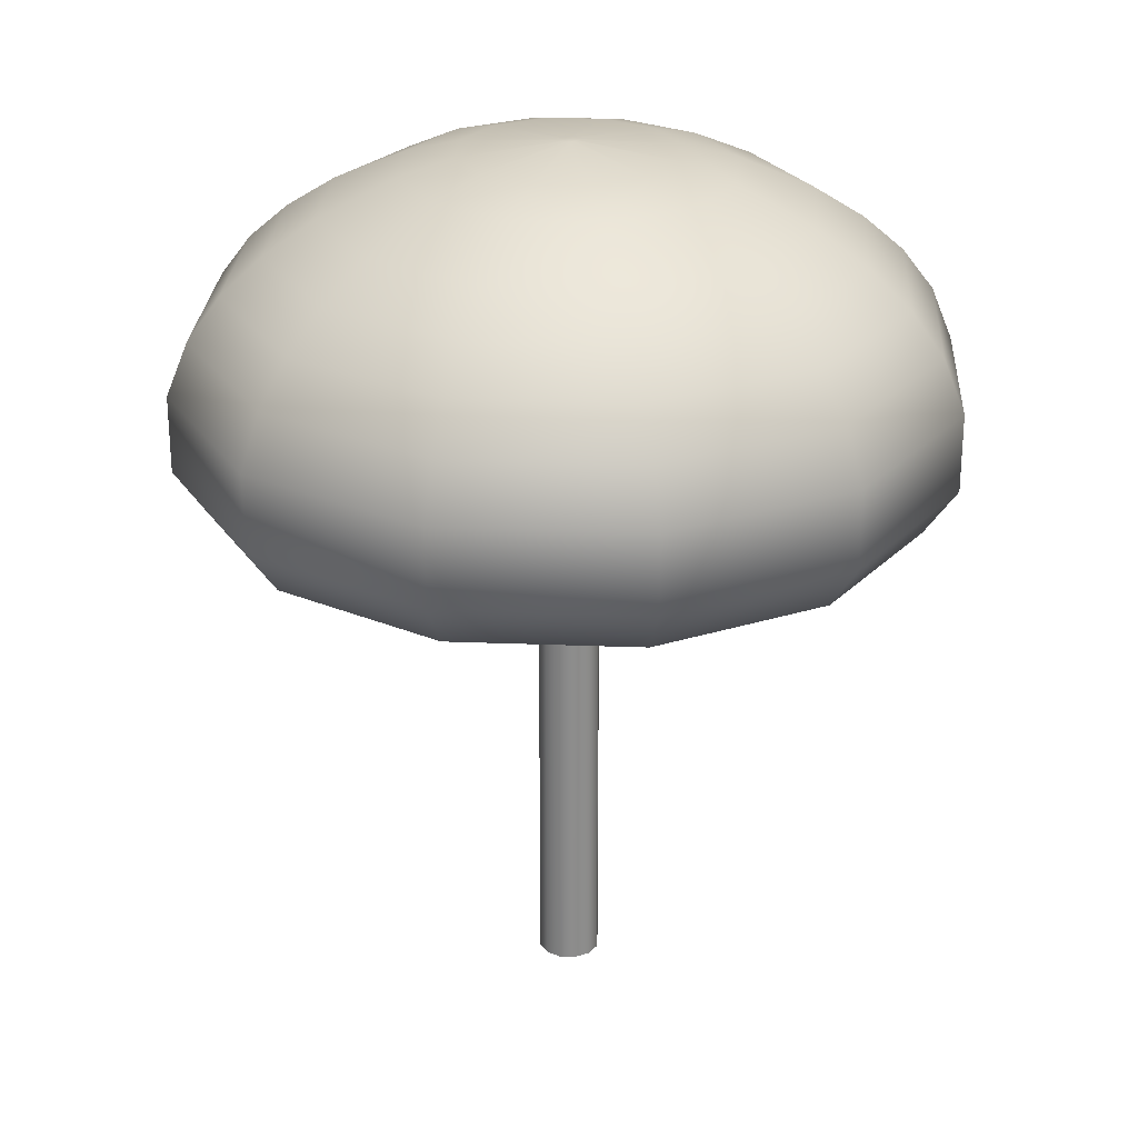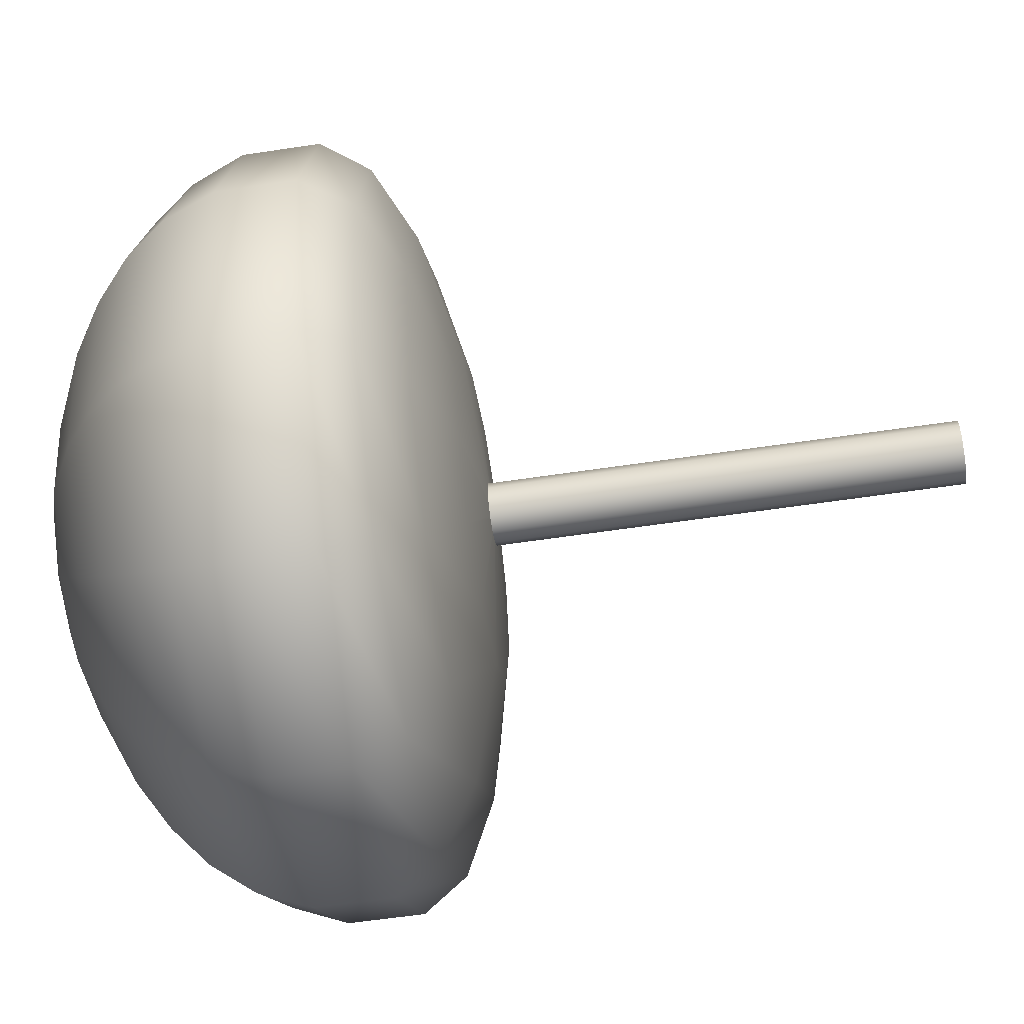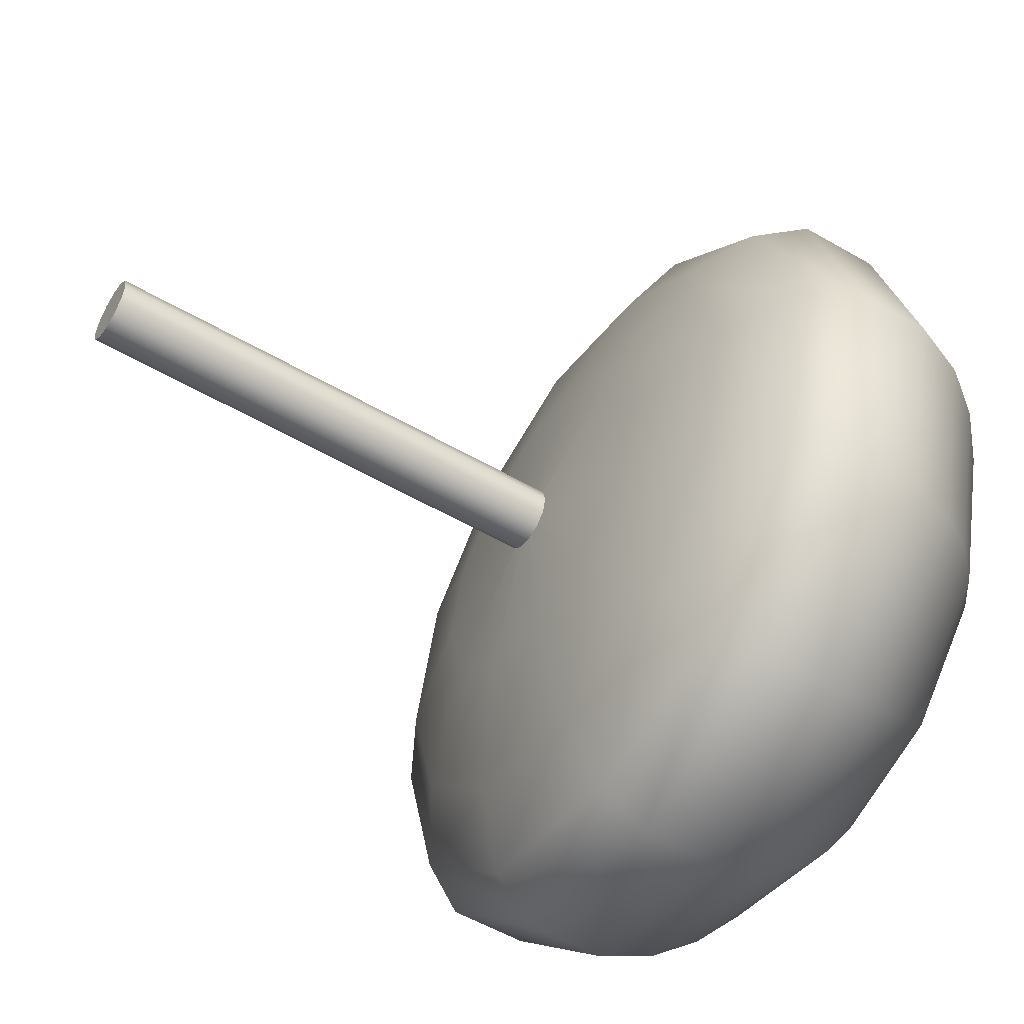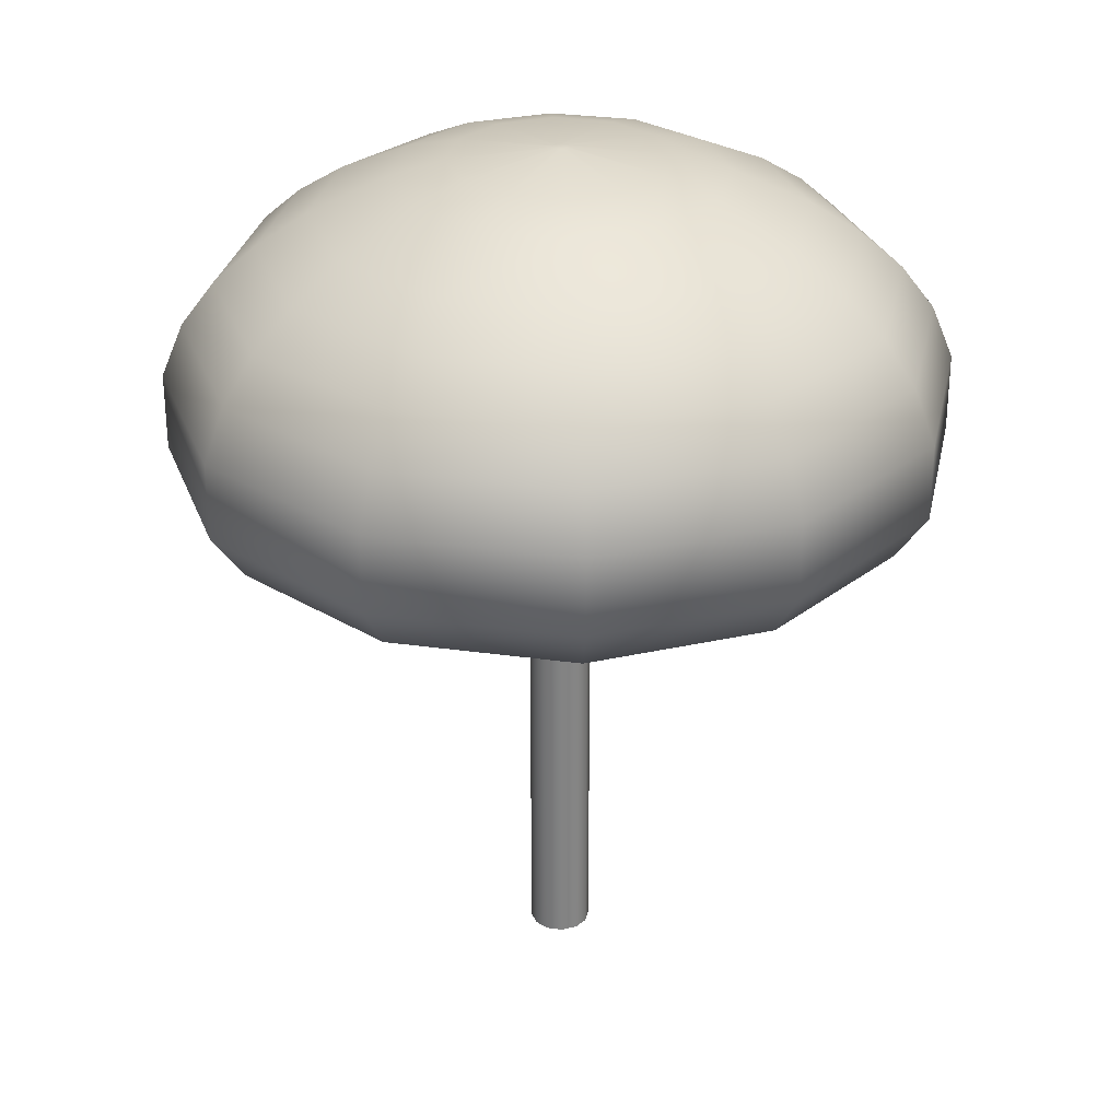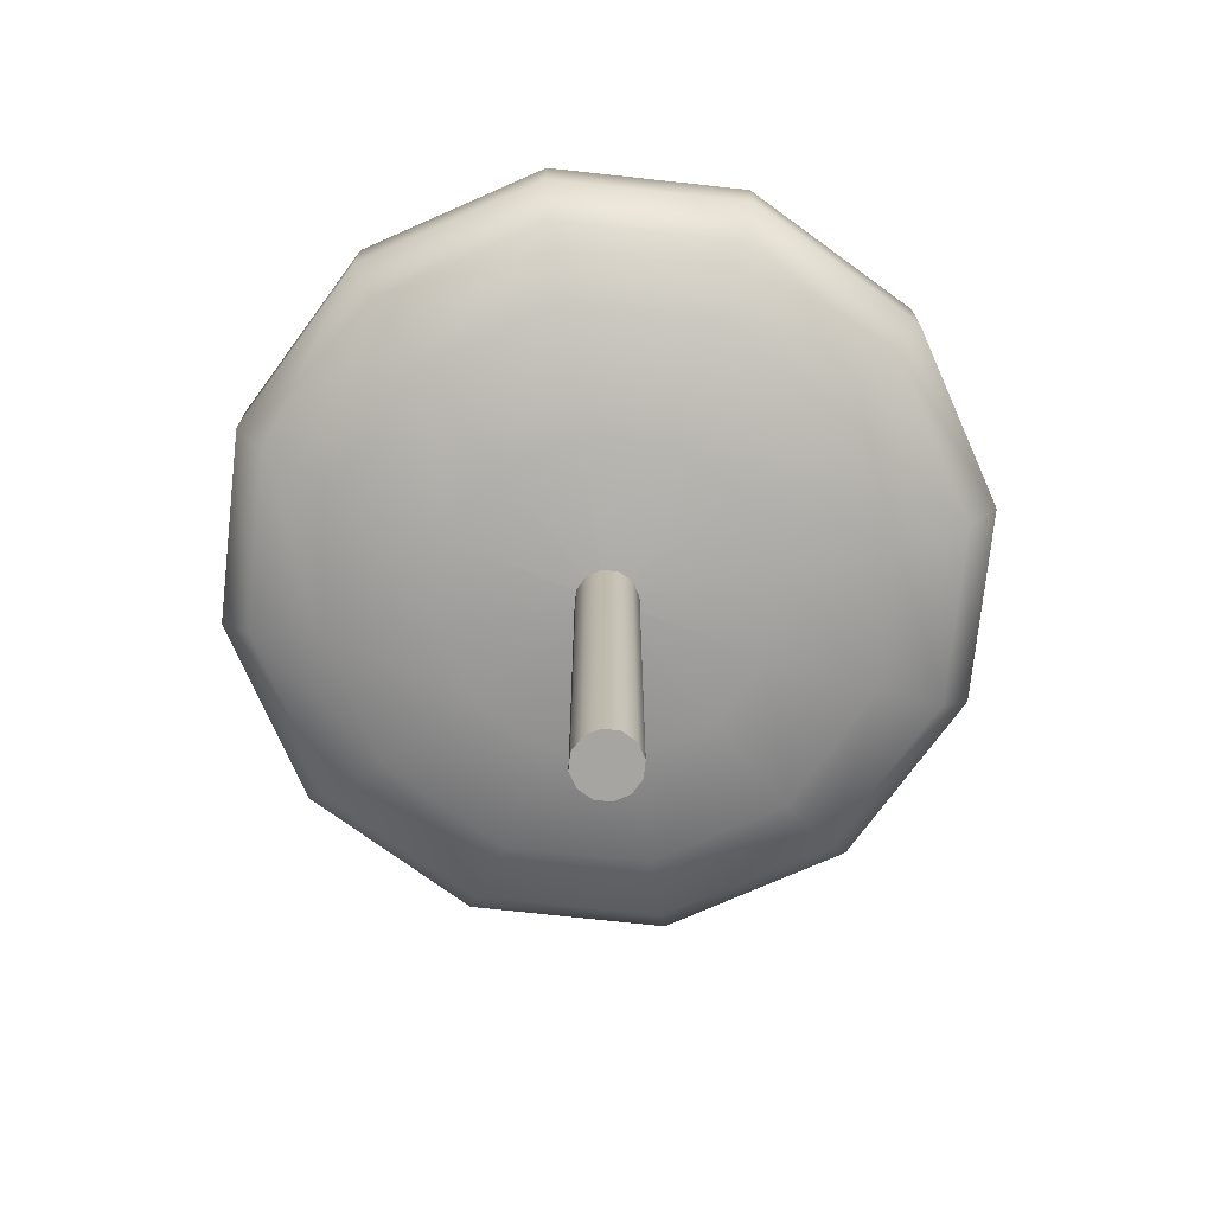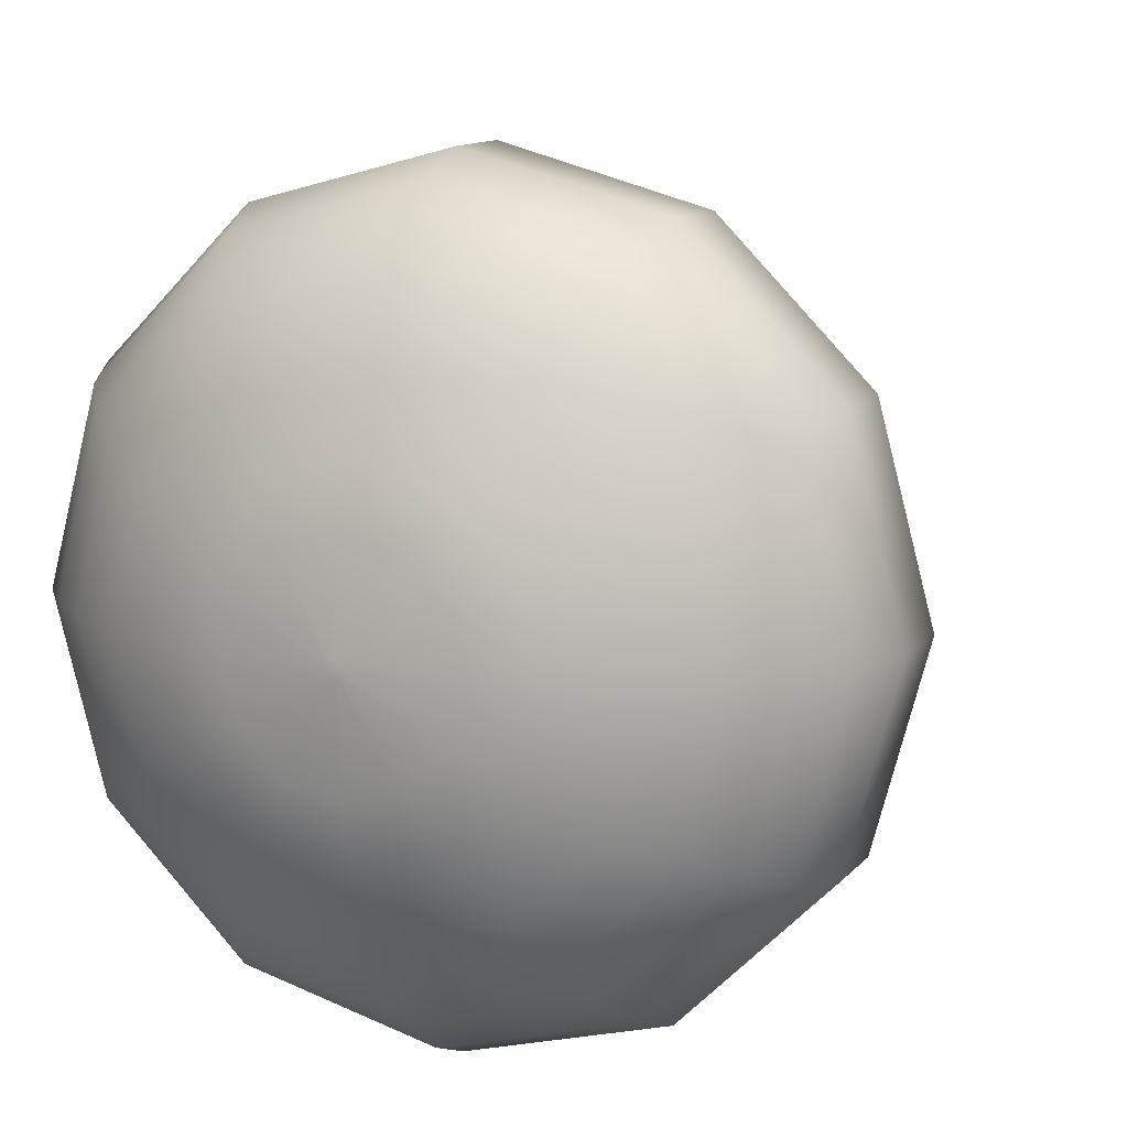
<metadata>
{"format":"obj","ext":"obj","renderer":"f3d","projection":"perspective","resolution":1024,"background":"white","views":[{"elev":26.0,"azim":48.5,"up":"+Y"},{"elev":-58.0,"azim":-81.1,"up":"+Z"},{"elev":-54.1,"azim":58.2,"up":"+Z"},{"elev":29.3,"azim":-33.3,"up":"+Y"},{"elev":-73.6,"azim":-141.2,"up":"+Y"},{"elev":11.7,"azim":-156.6,"up":"+Z"}]}
</metadata>
<code>
v 0.043 5.2 0.074
v 0.074 5.2 0.043
v 0.086 5.2 0
v 0.074 5.2 -0.043
v 0.043 5.2 -0.074
v 0 5.2 -0.086
v -0.043 5.2 -0.074
v -0.074 5.2 -0.043
v -0.086 5.2 0
v -0.074 5.2 0.043
v -0.043 5.2 0.074
v 0 5.2 0.086
v 0.914 5.318 1.584
v 1.584 5.318 0.914
v 1.829 5.318 0
v 1.584 5.318 -0.914
v 0.914 5.318 -1.584
v 0 5.318 -1.829
v -0.914 5.318 -1.584
v -1.584 5.318 -0.914
v -1.829 5.318 0
v -1.584 5.318 0.914
v -0.914 5.318 1.584
v 0 5.318 1.829
v 1.583 5.633 2.743
v 2.743 5.633 1.583
v 3.167 5.633 0
v 2.743 5.633 -1.583
v 1.583 5.633 -2.743
v 0 5.633 -3.167
v -1.583 5.633 -2.743
v -2.743 5.633 -1.583
v -3.167 5.633 0
v -2.743 5.633 1.583
v -1.583 5.633 2.743
v 0 5.633 3.167
v 1.991 6.046 3.448
v 3.448 6.046 1.991
v 3.981 6.046 0
v 3.448 6.046 -1.991
v 1.991 6.046 -3.448
v 0 6.046 -3.981
v -1.991 6.046 -3.448
v -3.448 6.046 -1.991
v -3.981 6.046 0
v -3.448 6.046 1.991
v -1.991 6.046 3.448
v 0 6.046 3.981
v 2.175 6.58 3.767
v 3.767 6.58 2.175
v 4.35 6.58 0
v 3.767 6.58 -2.175
v 2.175 6.58 -3.767
v 0 6.58 -4.35
v -2.175 6.58 -3.767
v -3.767 6.58 -2.175
v -4.35 6.58 0
v -3.767 6.58 2.175
v -2.175 6.58 3.767
v 0 6.58 4.35
v 2.175 7.452 3.766
v 3.766 7.452 2.175
v 4.349 7.452 0
v 3.766 7.452 -2.175
v 2.175 7.452 -3.766
v 0 7.452 -4.349
v -2.175 7.452 -3.766
v -3.766 7.452 -2.175
v -4.349 7.452 0
v -3.766 7.452 2.175
v -2.175 7.452 3.766
v 0 7.452 4.349
v 2.051 8.055 3.552
v 3.552 8.055 2.051
v 4.102 8.055 0
v 3.552 8.055 -2.051
v 2.051 8.055 -3.552
v 0 8.055 -4.102
v -2.051 8.055 -3.552
v -3.552 8.055 -2.051
v -4.102 8.055 0
v -3.552 8.055 2.051
v -2.051 8.055 3.552
v 0 8.055 4.102
v 1.868 8.534 3.235
v 3.235 8.534 1.868
v 3.735 8.534 0
v 3.235 8.534 -1.868
v 1.868 8.534 -3.235
v 0 8.534 -3.735
v -1.868 8.534 -3.235
v -3.235 8.534 -1.868
v -3.736 8.534 0
v -3.235 8.534 1.868
v -1.868 8.534 3.235
v 0 8.534 3.736
v 1.634 8.943 2.83
v 2.83 8.943 1.634
v 3.268 8.943 0
v 2.83 8.943 -1.634
v 1.634 8.943 -2.83
v 0 8.943 -3.268
v -1.634 8.943 -2.83
v -2.83 8.943 -1.634
v -3.268 8.943 0
v -2.83 8.943 1.634
v -1.634 8.943 2.83
v 0 8.943 3.268
v 1.348 9.312 2.334
v 2.334 9.312 1.348
v 2.696 9.312 0
v 2.334 9.312 -1.348
v 1.348 9.312 -2.334
v 0 9.312 -2.696
v -1.348 9.312 -2.334
v -2.334 9.312 -1.348
v -2.696 9.312 0
v -2.334 9.312 1.348
v -1.348 9.312 2.334
v 0 9.312 2.696
v 0.921 9.705 1.595
v 1.595 9.705 0.921
v 1.842 9.705 0
v 1.595 9.705 -0.921
v 0.921 9.705 -1.595
v 0 9.705 -1.842
v -0.921 9.705 -1.595
v -1.595 9.705 -0.921
v -1.842 9.705 0
v -1.595 9.705 0.921
v -0.921 9.705 1.595
v 0 9.705 1.842
v 0.608 9.884 1.052
v 1.052 9.884 0.608
v 1.215 9.884 0
v 1.052 9.884 -0.608
v 0.608 9.884 -1.052
v 0 9.884 -1.215
v -0.608 9.884 -1.052
v -1.052 9.884 -0.608
v -1.215 9.884 0
v -1.052 9.884 0.608
v -0.608 9.884 1.052
v 0 9.884 1.215
v 0.039 10 0.068
v 0.068 10 0.039
v 0.078 10 0
v 0.068 10 -0.039
v 0.039 10 -0.068
v 0 10 -0.078
v -0.039 10 -0.068
v -0.068 10 -0.039
v -0.078 10 0
v -0.068 10 0.039
v -0.039 10 0.068
v 0 10 0.078
g AnalyticalCrown
f 1 2 14 13
f 2 3 15 14
f 3 4 16 15
f 4 5 17 16
f 5 6 18 17
f 6 7 19 18
f 7 8 20 19
f 8 9 21 20
f 9 10 22 21
f 10 11 23 22
f 11 12 24 23
f 12 1 13 24
f 13 14 26 25
f 14 15 27 26
f 15 16 28 27
f 16 17 29 28
f 17 18 30 29
f 18 19 31 30
f 19 20 32 31
f 20 21 33 32
f 21 22 34 33
f 22 23 35 34
f 23 24 36 35
f 24 13 25 36
f 25 26 38 37
f 26 27 39 38
f 27 28 40 39
f 28 29 41 40
f 29 30 42 41
f 30 31 43 42
f 31 32 44 43
f 32 33 45 44
f 33 34 46 45
f 34 35 47 46
f 35 36 48 47
f 36 25 37 48
f 37 38 50 49
f 38 39 51 50
f 39 40 52 51
f 40 41 53 52
f 41 42 54 53
f 42 43 55 54
f 43 44 56 55
f 44 45 57 56
f 45 46 58 57
f 46 47 59 58
f 47 48 60 59
f 48 37 49 60
f 49 50 62 61
f 50 51 63 62
f 51 52 64 63
f 52 53 65 64
f 53 54 66 65
f 54 55 67 66
f 55 56 68 67
f 56 57 69 68
f 57 58 70 69
f 58 59 71 70
f 59 60 72 71
f 60 49 61 72
f 61 62 74 73
f 62 63 75 74
f 63 64 76 75
f 64 65 77 76
f 65 66 78 77
f 66 67 79 78
f 67 68 80 79
f 68 69 81 80
f 69 70 82 81
f 70 71 83 82
f 71 72 84 83
f 72 61 73 84
f 73 74 86 85
f 74 75 87 86
f 75 76 88 87
f 76 77 89 88
f 77 78 90 89
f 78 79 91 90
f 79 80 92 91
f 80 81 93 92
f 81 82 94 93
f 82 83 95 94
f 83 84 96 95
f 84 73 85 96
f 85 86 98 97
f 86 87 99 98
f 87 88 100 99
f 88 89 101 100
f 89 90 102 101
f 90 91 103 102
f 91 92 104 103
f 92 93 105 104
f 93 94 106 105
f 94 95 107 106
f 95 96 108 107
f 96 85 97 108
f 97 98 110 109
f 98 99 111 110
f 99 100 112 111
f 100 101 113 112
f 101 102 114 113
f 102 103 115 114
f 103 104 116 115
f 104 105 117 116
f 105 106 118 117
f 106 107 119 118
f 107 108 120 119
f 108 97 109 120
f 109 110 122 121
f 110 111 123 122
f 111 112 124 123
f 112 113 125 124
f 113 114 126 125
f 114 115 127 126
f 115 116 128 127
f 116 117 129 128
f 117 118 130 129
f 118 119 131 130
f 119 120 132 131
f 120 109 121 132
f 121 122 134 133
f 122 123 135 134
f 123 124 136 135
f 124 125 137 136
f 125 126 138 137
f 126 127 139 138
f 127 128 140 139
f 128 129 141 140
f 129 130 142 141
f 130 131 143 142
f 131 132 144 143
f 132 121 133 144
f 133 134 146 145
f 134 135 147 146
f 135 136 148 147
f 136 137 149 148
f 137 138 150 149
f 138 139 151 150
f 139 140 152 151
f 140 141 153 152
f 141 142 154 153
f 142 143 155 154
f 143 144 156 155
f 144 133 145 156
f 1 12 11 10 9 8 7 6 5 4 3 2
f 145 146 147 148 149 150 151 152 153 154 155 156
v 0.175 0 0.303
v 0.303 0 0.175
v 0.35 0 0
v 0.303 0 -0.175
v 0.175 0 -0.303
v 0 0 -0.35
v -0.175 0 -0.303
v -0.303 0 -0.175
v -0.35 0 0
v -0.303 0 0.175
v -0.175 0 0.303
v 0 0 0.35
v 0.175 6.4 0.303
v 0.303 6.4 0.175
v 0.35 6.4 0
v 0.303 6.4 -0.175
v 0.175 6.4 -0.303
v 0 6.4 -0.35
v -0.175 6.4 -0.303
v -0.303 6.4 -0.175
v -0.35 6.4 0
v -0.303 6.4 0.175
v -0.175 6.4 0.303
v 0 6.4 0.35
g AnalyticalTrunk
f 157 158 170 169
f 158 159 171 170
f 159 160 172 171
f 160 161 173 172
f 161 162 174 173
f 162 163 175 174
f 163 164 176 175
f 164 165 177 176
f 165 166 178 177
f 166 167 179 178
f 167 168 180 179
f 168 157 169 180
f 167 166 165 164 163 162 161 160 159 158 157 168
f 180 169 170 171 172 173 174 175 176 177 178 179

</code>
